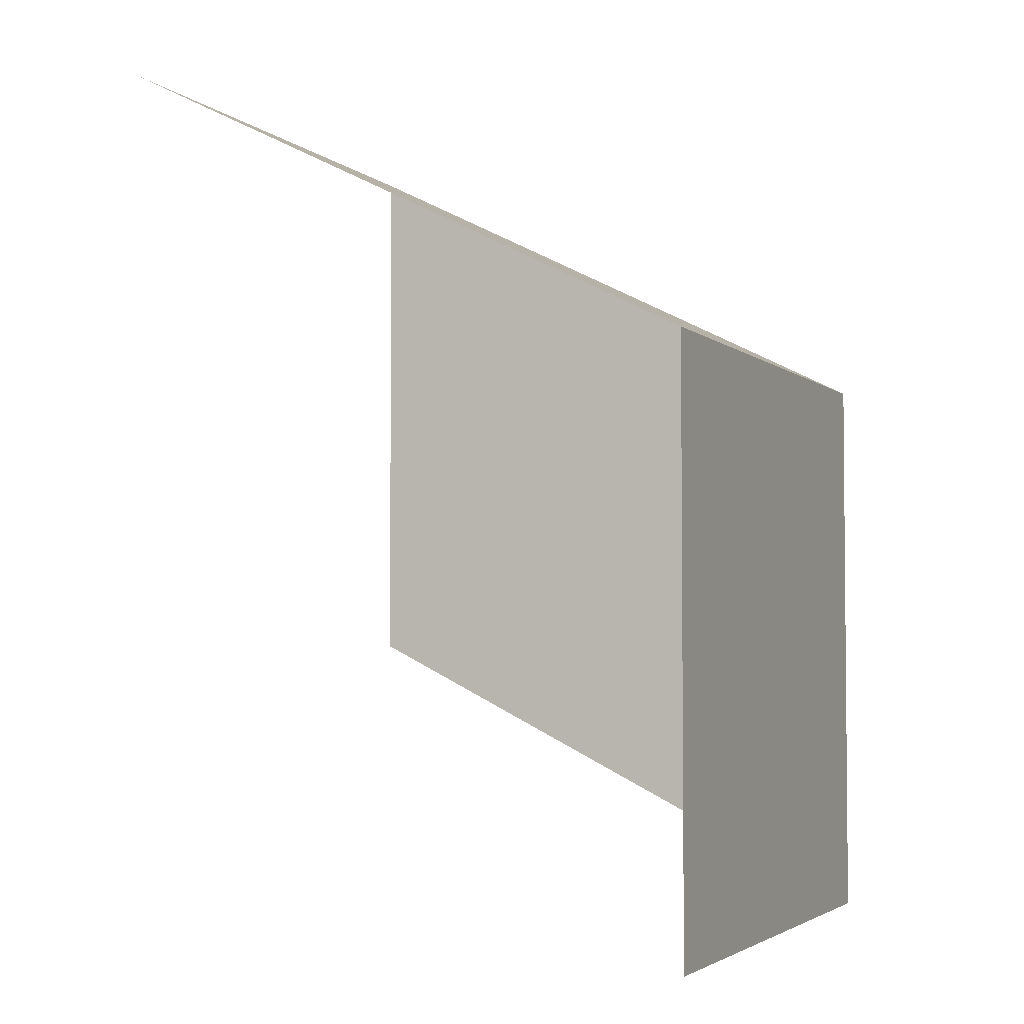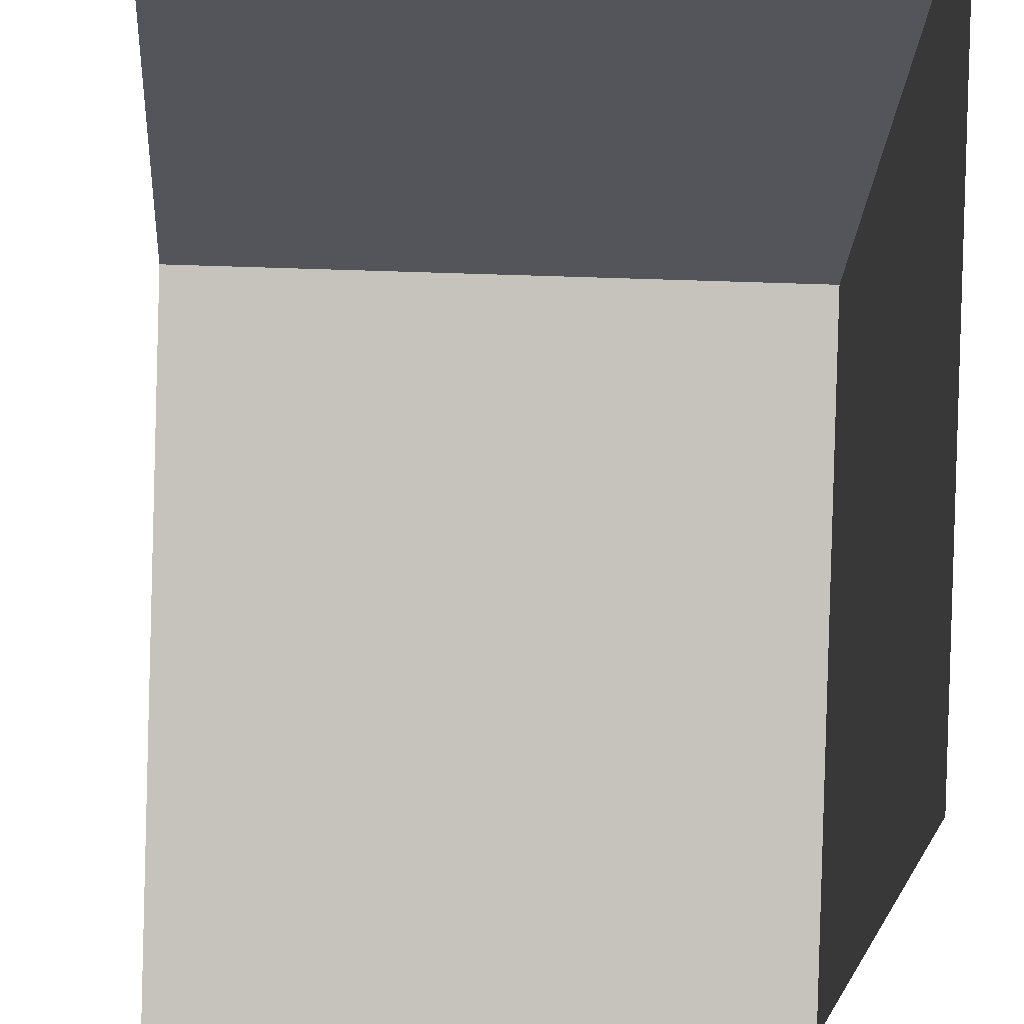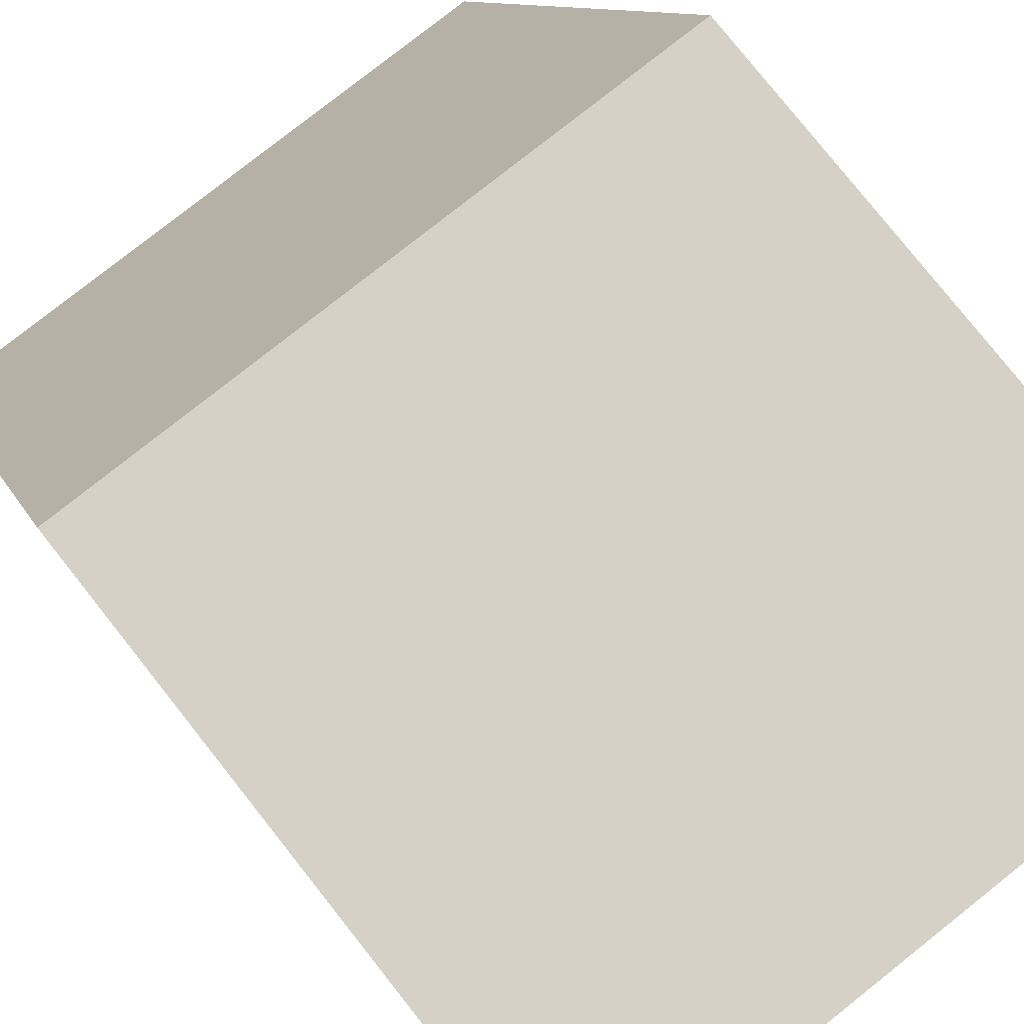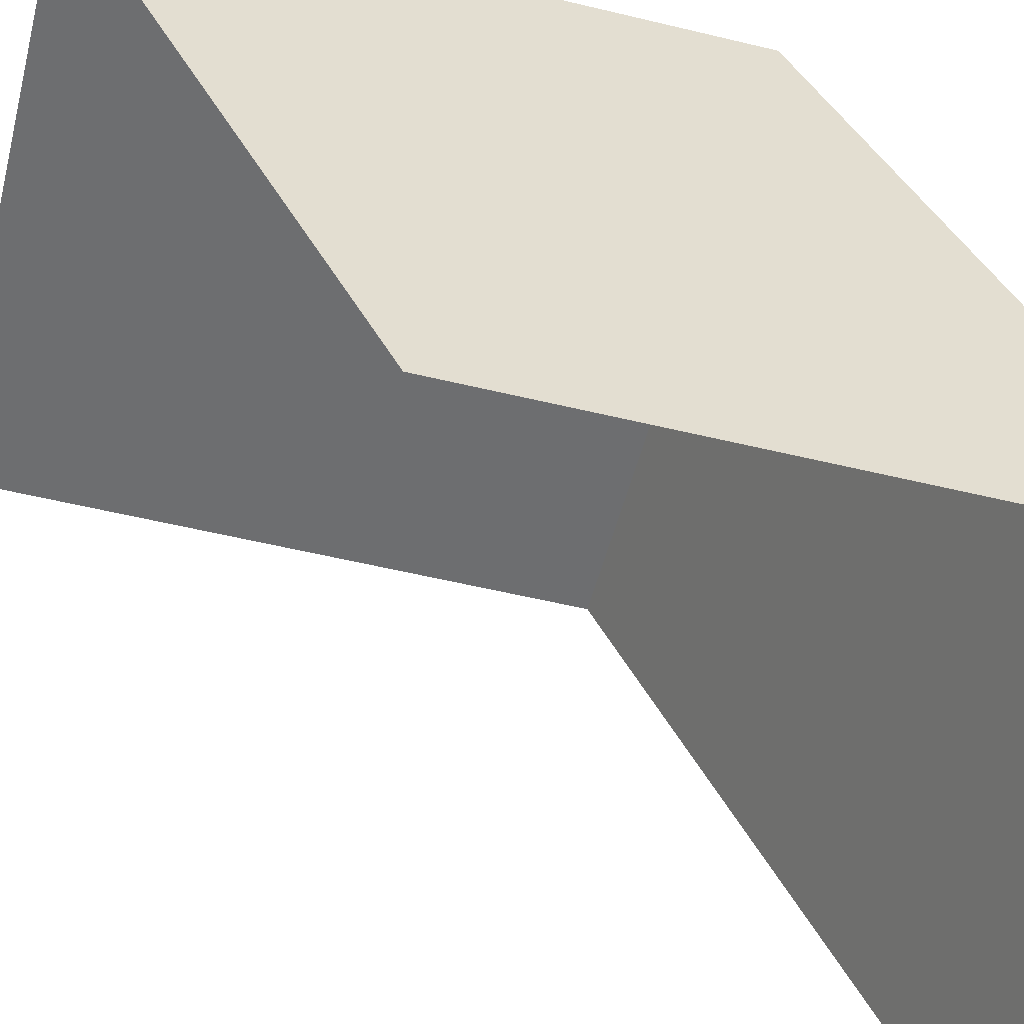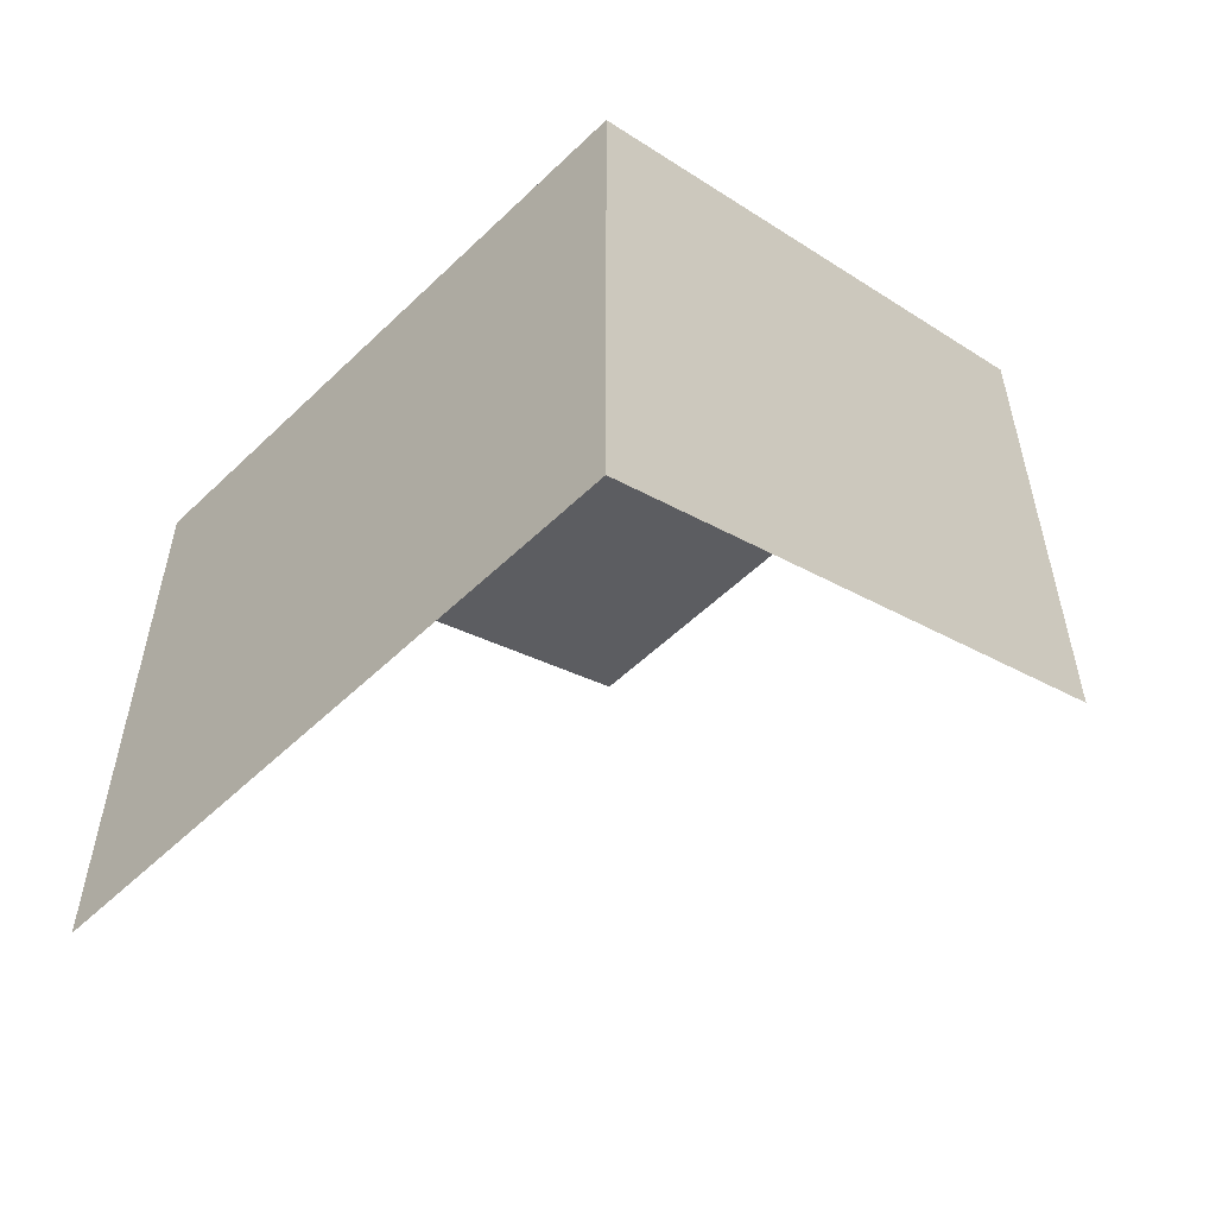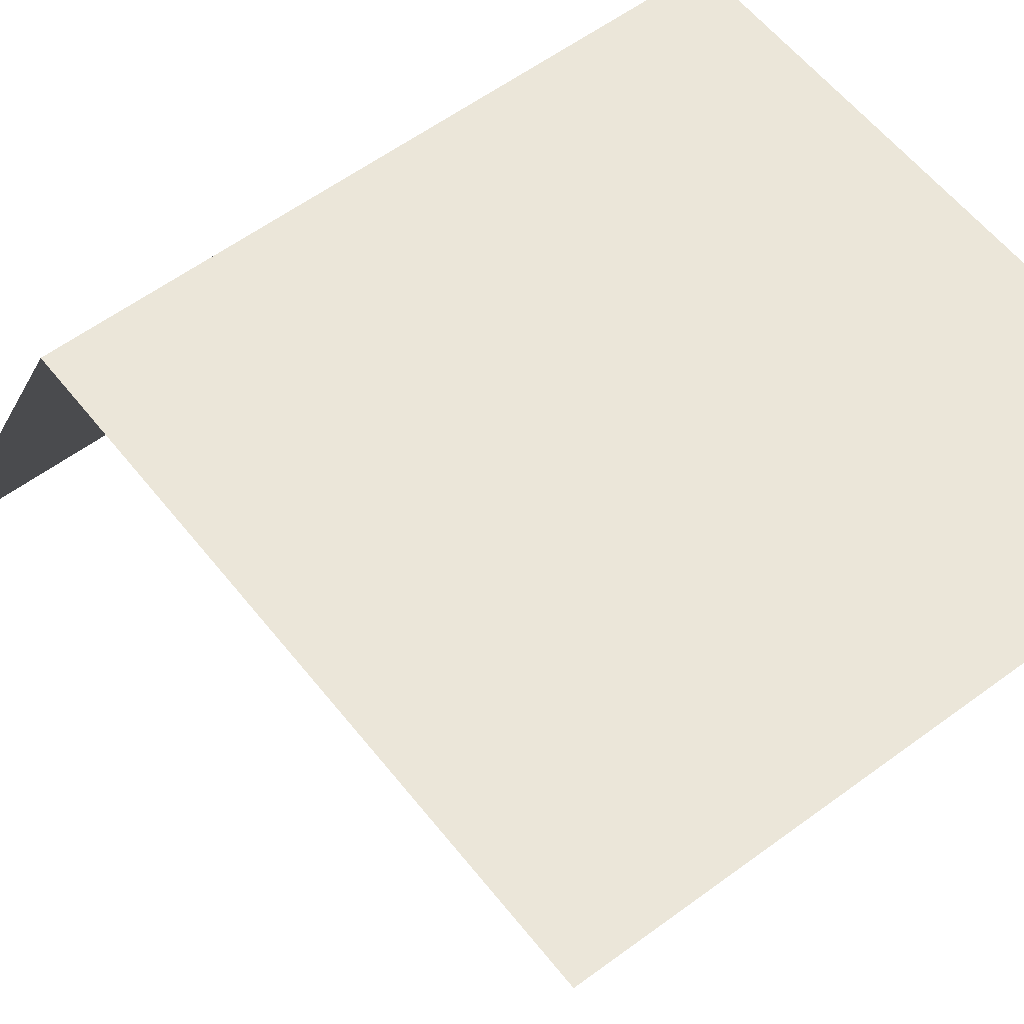
<metadata>
{"format":"obj","ext":"obj","renderer":"f3d","projection":"perspective","resolution":1024,"background":"white","views":[{"elev":-3.4,"azim":113.2,"up":"+Z"},{"elev":-24.9,"azim":176.5,"up":"+Y"},{"elev":79.1,"azim":141.6,"up":"+Y"},{"elev":-54.3,"azim":-104.4,"up":"+Y"},{"elev":-55.3,"azim":-134.8,"up":"+Z"},{"elev":57.3,"azim":142.3,"up":"+Y"}]}
</metadata>
<code>
o Default
v 0 -5.551e-17 1.5
v 1 1 1
v 0 1 1
v 1 -5.551e-17 1.5
v 1 1 0
v 0 1 0
v 0 0 0.5
g tile_smallhouse_4
f 1 2 3
f 1 4 2
f 3 5 6
f 3 2 5
f 7 3 6
f 7 1 3

</code>
